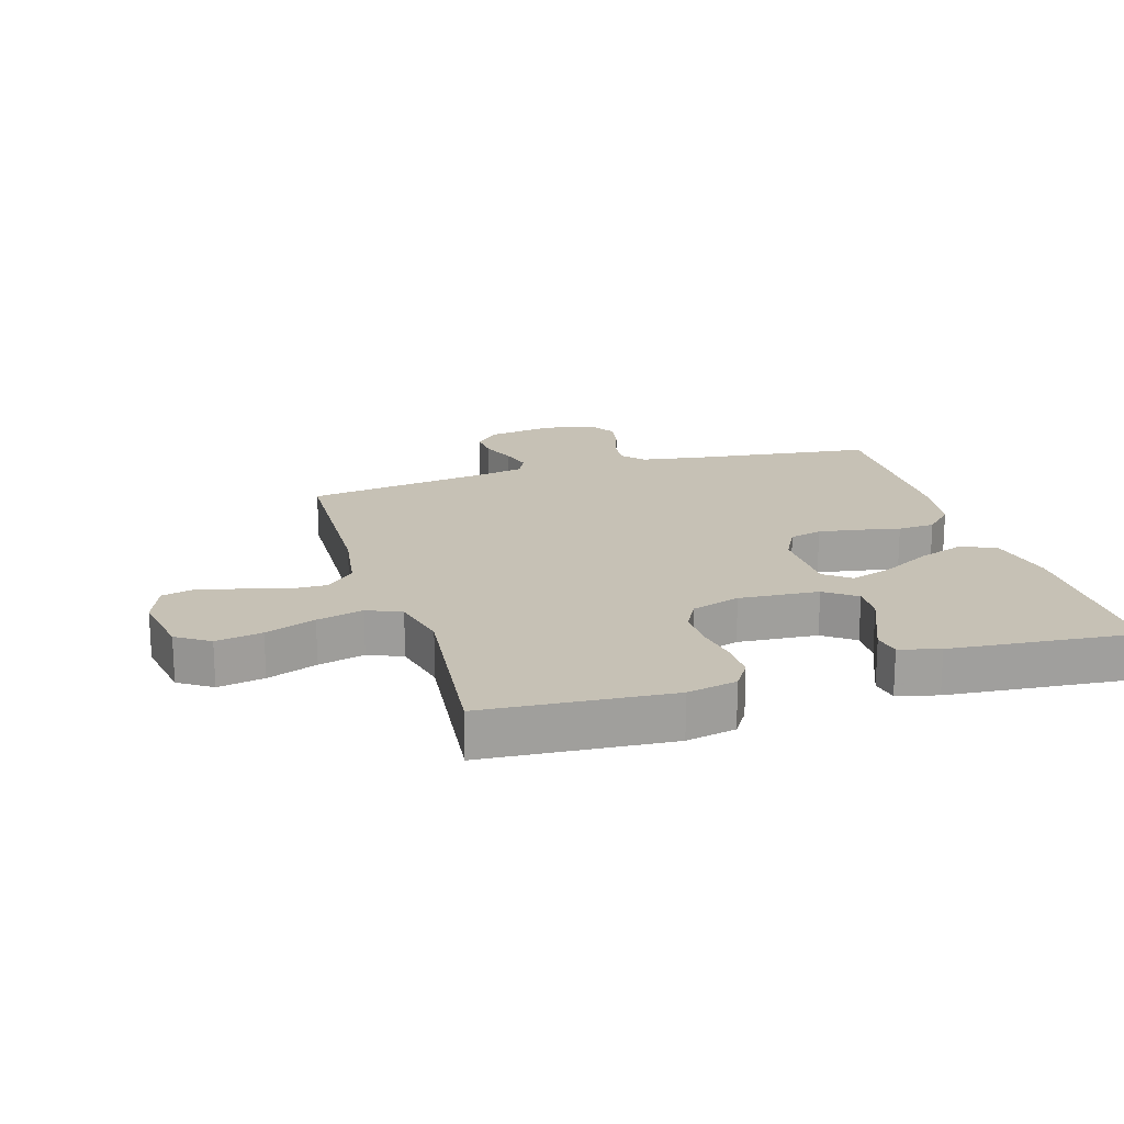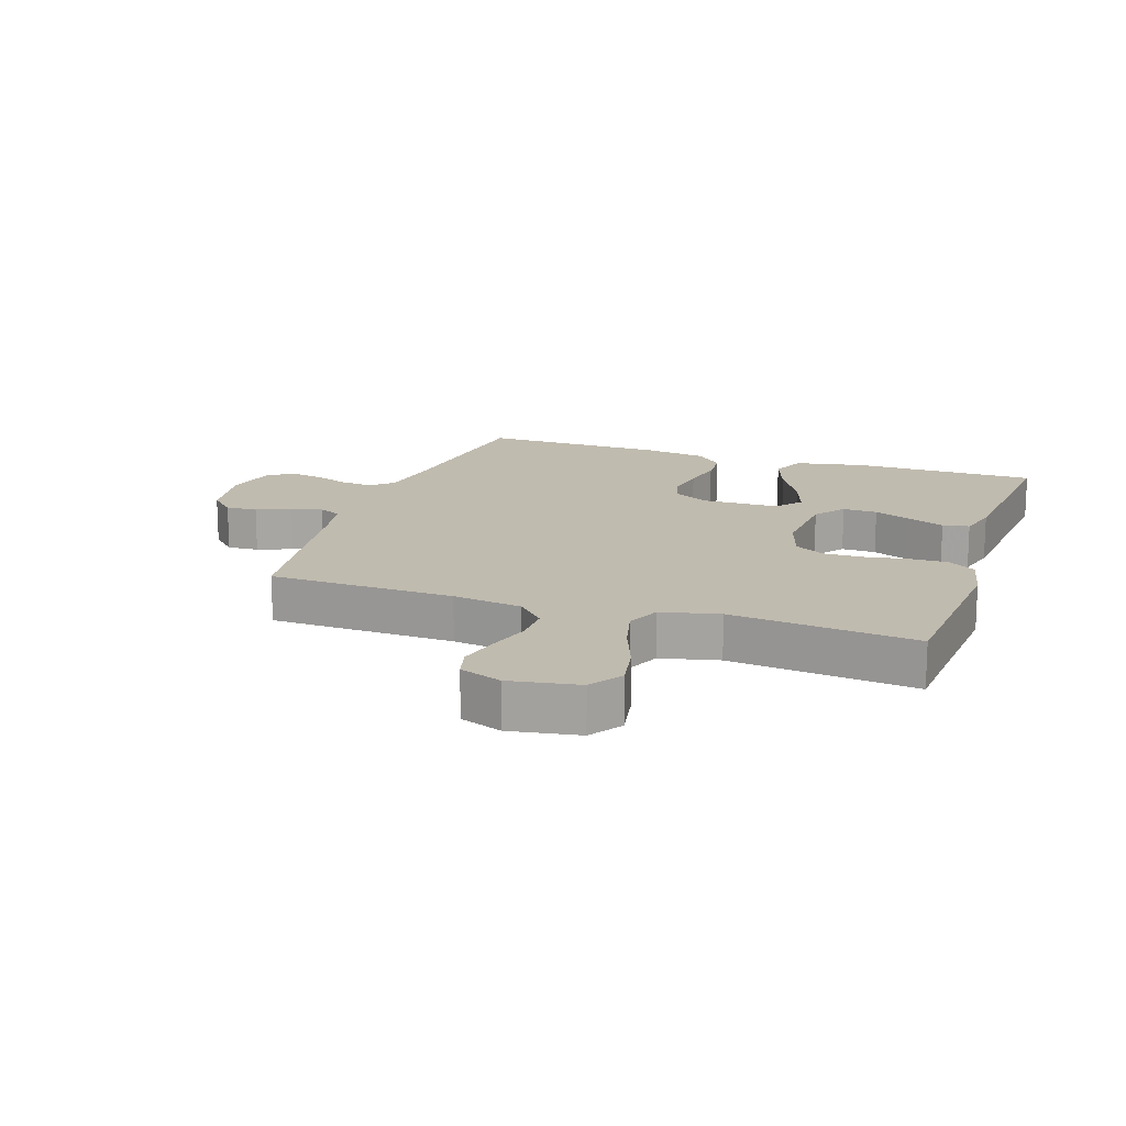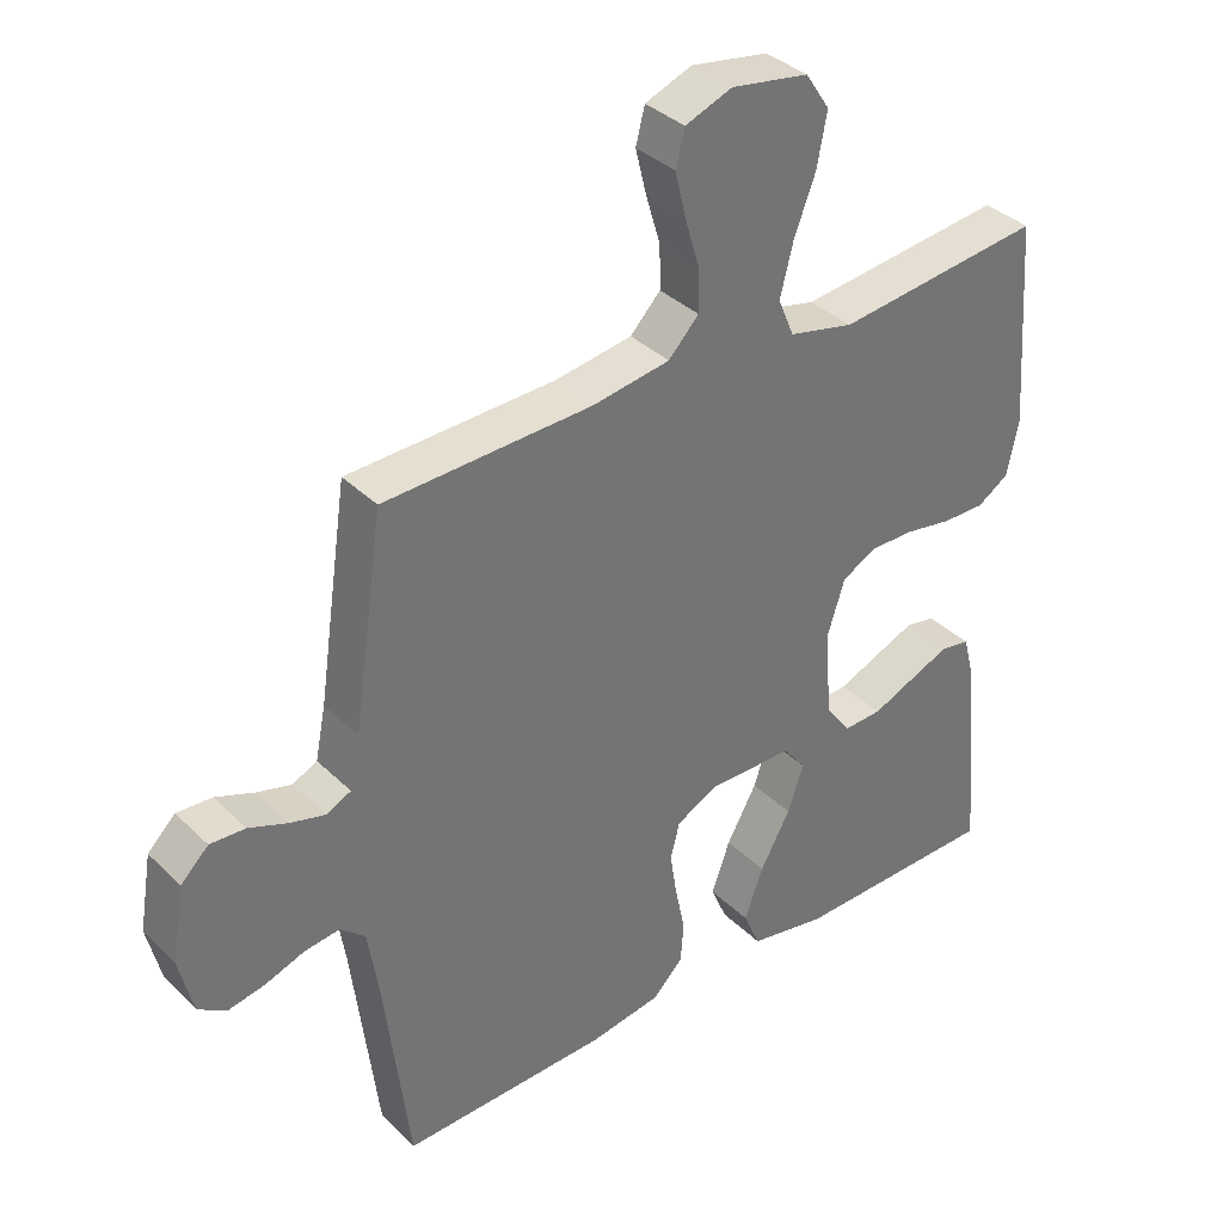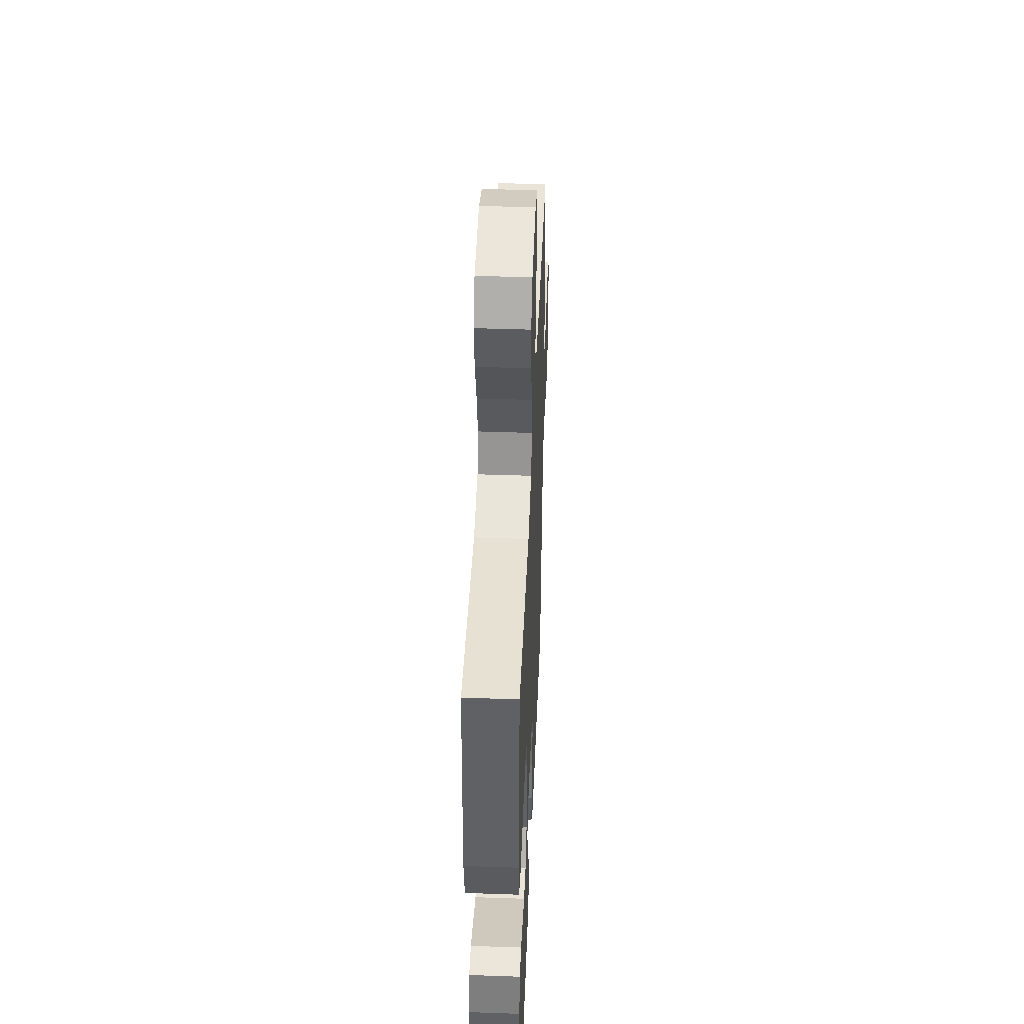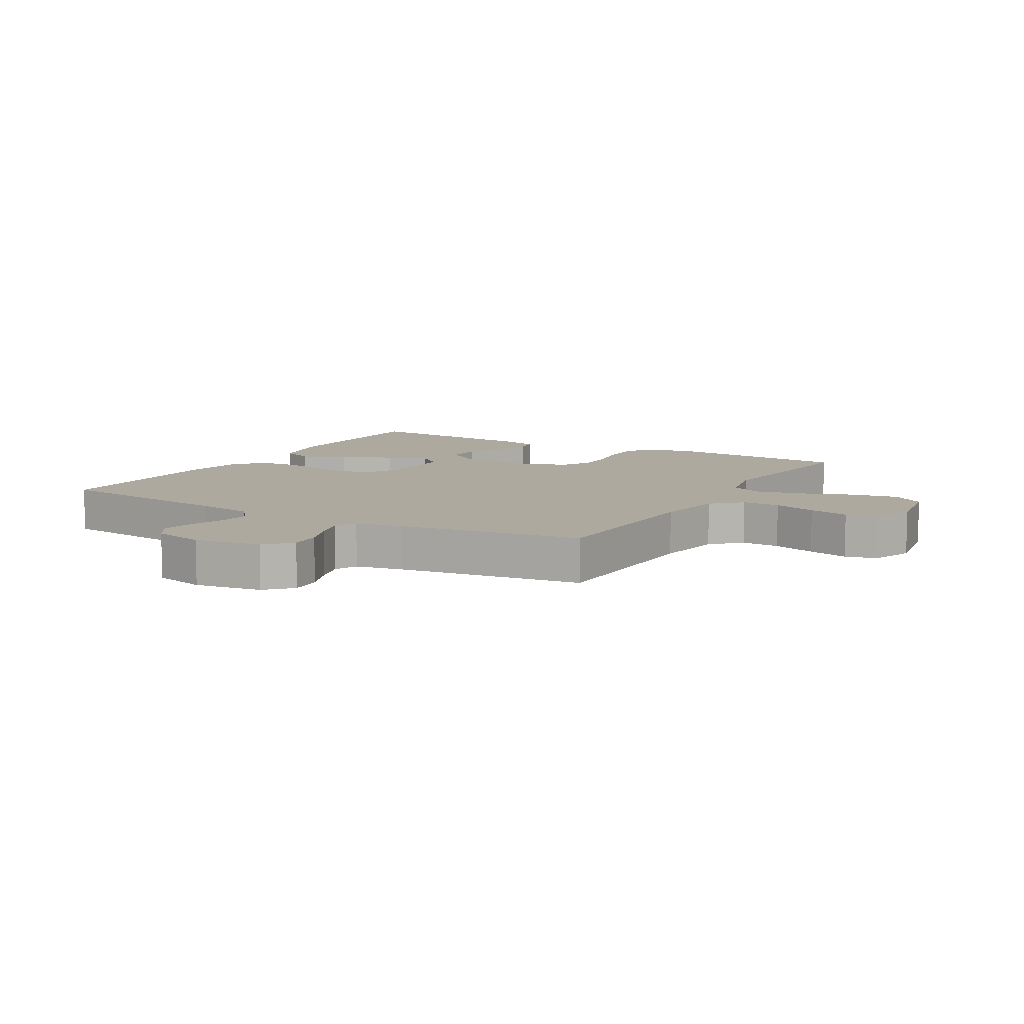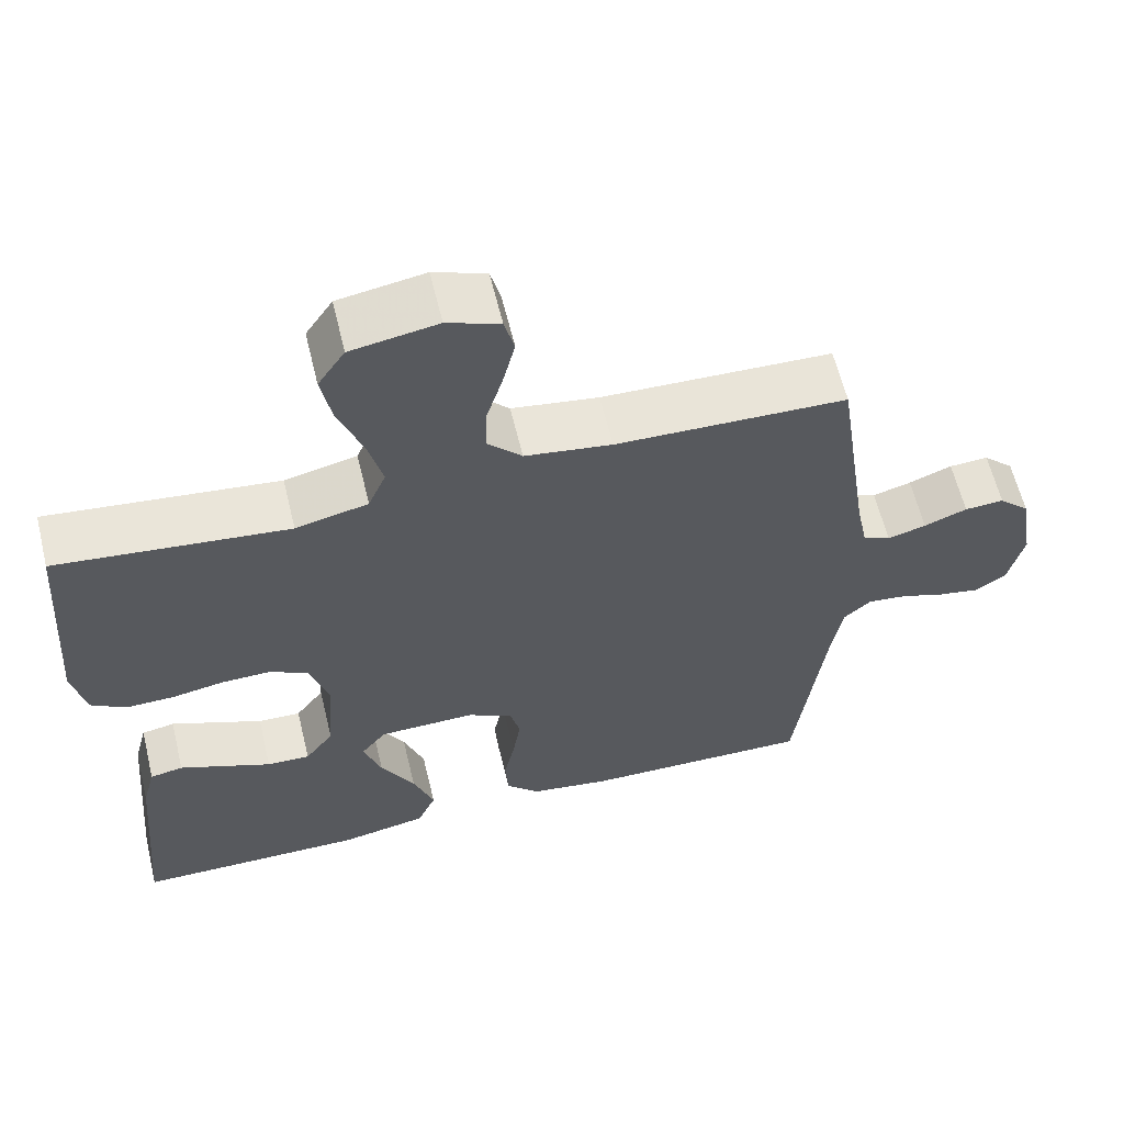
<metadata>
{"format":"obj","ext":"obj","renderer":"f3d","projection":"perspective","resolution":1024,"background":"white","views":[{"elev":18.7,"azim":73.2,"up":"+Y"},{"elev":15.9,"azim":18.8,"up":"+Y"},{"elev":36.2,"azim":-38.8,"up":"+Z"},{"elev":44.9,"azim":92.3,"up":"+Z"},{"elev":9.1,"azim":-59.8,"up":"+Y"},{"elev":61.3,"azim":166.4,"up":"+Z"}]}
</metadata>
<code>
v 0.5 0.07 -0.5
v 0.2 0.07 -0.503
v 0.088 0.07 -0.481
v 0.064 0.07 -0.425
v 0.091 0.07 -0.35
v 0.135 0.07 -0.271
v 0.158 0.07 -0.203
v 0.125 0.07 -0.161
v 0 0.07 -0.159
v -0.059 0.07 -0.19
v -0.072 0.07 -0.242
v -0.062 0.07 -0.307
v -0.048 0.07 -0.374
v -0.052 0.07 -0.434
v -0.096 0.07 -0.478
v -0.2 0.07 -0.494
v -0.5 0.07 -0.5
v -0.537 0.07 -0.2
v -0.552 0.07 -0.106
v -0.588 0.07 -0.074
v -0.639 0.07 -0.08
v -0.696 0.07 -0.1
v -0.749 0.07 -0.11
v -0.79 0.07 -0.084
v -0.81 0.07 0
v -0.792 0.07 0.108
v -0.752 0.07 0.147
v -0.701 0.07 0.144
v -0.645 0.07 0.122
v -0.595 0.07 0.108
v -0.559 0.07 0.125
v -0.544 0.07 0.2
v -0.5 0.07 0.5
v -0.2 0.07 0.509
v -0.087 0.07 0.526
v -0.043 0.07 0.572
v -0.044 0.07 0.634
v -0.065 0.07 0.704
v -0.081 0.07 0.77
v -0.068 0.07 0.821
v 0 0.07 0.847
v 0.112 0.07 0.828
v 0.147 0.07 0.775
v 0.133 0.07 0.7
v 0.102 0.07 0.619
v 0.083 0.07 0.544
v 0.106 0.07 0.489
v 0.2 0.07 0.467
v 0.5 0.07 0.5
v 0.522 0.07 0.2
v 0.505 0.07 0.12
v 0.46 0.07 0.091
v 0.398 0.07 0.092
v 0.33 0.07 0.104
v 0.265 0.07 0.105
v 0.216 0.07 0.078
v 0.191 0.07 0
v 0.2 0.07 -0.129
v 0.237 0.07 -0.179
v 0.293 0.07 -0.177
v 0.355 0.07 -0.151
v 0.413 0.07 -0.127
v 0.456 0.07 -0.135
v 0.473 0.07 -0.2
v 0.5 0 -0.5
v 0.2 0 -0.503
v 0.088 0 -0.481
v 0.064 0 -0.425
v 0.091 0 -0.35
v 0.135 0 -0.271
v 0.158 0 -0.203
v 0.125 0 -0.161
v 0 0 -0.159
v -0.059 0 -0.19
v -0.072 0 -0.242
v -0.062 0 -0.307
v -0.048 0 -0.374
v -0.052 0 -0.434
v -0.096 0 -0.478
v -0.2 0 -0.494
v -0.5 0 -0.5
v -0.537 0 -0.2
v -0.552 0 -0.106
v -0.588 0 -0.074
v -0.639 0 -0.08
v -0.696 0 -0.1
v -0.749 0 -0.11
v -0.79 0 -0.084
v -0.81 0 0
v -0.792 0 0.108
v -0.752 0 0.147
v -0.701 0 0.144
v -0.645 0 0.122
v -0.595 0 0.108
v -0.559 0 0.125
v -0.544 0 0.2
v -0.5 0 0.5
v -0.2 0 0.509
v -0.087 0 0.526
v -0.043 0 0.572
v -0.044 0 0.634
v -0.065 0 0.704
v -0.081 0 0.77
v -0.068 0 0.821
v 0 0 0.847
v 0.112 0 0.828
v 0.147 0 0.775
v 0.133 0 0.7
v 0.102 0 0.619
v 0.083 0 0.544
v 0.106 0 0.489
v 0.2 0 0.467
v 0.5 0 0.5
v 0.522 0 0.2
v 0.505 0 0.12
v 0.46 0 0.091
v 0.398 0 0.092
v 0.33 0 0.104
v 0.265 0 0.105
v 0.216 0 0.078
v 0.191 0 0
v 0.2 0 -0.129
v 0.237 0 -0.179
v 0.293 0 -0.177
v 0.355 0 -0.151
v 0.413 0 -0.127
v 0.456 0 -0.135
v 0.473 0 -0.2
f 4 5 6
f 3 4 6
f 2 3 6
f 1 2 6
f 64 1 6
f 63 64 6
f 62 63 6
f 61 62 6
f 60 61 6
f 59 60 6 7
f 58 59 7 8
f 57 58 8 9
f 56 57 9 10
f 52 53 54
f 51 52 54
f 50 51 54
f 49 50 54
f 48 49 54
f 47 48 54 55
f 46 47 55 56
f 43 44 45
f 42 43 45
f 41 42 45
f 40 41 45
f 39 40 45
f 38 39 45
f 37 38 45
f 36 37 45 46
f 46 56 10
f 36 46 10
f 35 36 10
f 32 33 34
f 35 10 11
f 34 35 11
f 32 34 11
f 31 32 11
f 27 28 29
f 26 27 29
f 25 26 29
f 24 25 29
f 23 24 29
f 22 23 29
f 21 22 29
f 20 21 29 30
f 31 11 12
f 30 31 12
f 20 30 12
f 19 20 12
f 16 17 18
f 16 18 19
f 15 16 19
f 14 15 19
f 13 14 19
f 12 13 19
f 70 69 68
f 70 68 67
f 70 67 66
f 70 66 65
f 70 65 128
f 70 128 127
f 70 127 126
f 70 126 125
f 70 125 124
f 71 70 124 123
f 72 71 123 122
f 73 72 122 121
f 74 73 121 120
f 118 117 116
f 118 116 115
f 118 115 114
f 118 114 113
f 118 113 112
f 119 118 112 111
f 120 119 111 110
f 109 108 107
f 109 107 106
f 109 106 105
f 109 105 104
f 109 104 103
f 109 103 102
f 109 102 101
f 110 109 101 100
f 74 120 110
f 74 110 100
f 74 100 99
f 98 97 96
f 75 74 99
f 75 99 98
f 75 98 96
f 75 96 95
f 93 92 91
f 93 91 90
f 93 90 89
f 93 89 88
f 93 88 87
f 93 87 86
f 93 86 85
f 94 93 85 84
f 76 75 95
f 76 95 94
f 76 94 84
f 76 84 83
f 82 81 80
f 83 82 80
f 83 80 79
f 83 79 78
f 83 78 77
f 83 77 76
f 1 65 66 2
f 2 66 67 3
f 3 67 68 4
f 4 68 69 5
f 5 69 70 6
f 6 70 71 7
f 7 71 72 8
f 8 72 73 9
f 9 73 74 10
f 10 74 75 11
f 11 75 76 12
f 12 76 77 13
f 13 77 78 14
f 14 78 79 15
f 15 79 80 16
f 16 80 81 17
f 17 81 82 18
f 18 82 83 19
f 19 83 84 20
f 20 84 85 21
f 21 85 86 22
f 22 86 87 23
f 23 87 88 24
f 24 88 89 25
f 25 89 90 26
f 26 90 91 27
f 27 91 92 28
f 28 92 93 29
f 29 93 94 30
f 30 94 95 31
f 31 95 96 32
f 32 96 97 33
f 33 97 98 34
f 34 98 99 35
f 35 99 100 36
f 36 100 101 37
f 37 101 102 38
f 38 102 103 39
f 39 103 104 40
f 40 104 105 41
f 41 105 106 42
f 42 106 107 43
f 43 107 108 44
f 44 108 109 45
f 45 109 110 46
f 46 110 111 47
f 47 111 112 48
f 48 112 113 49
f 49 113 114 50
f 50 114 115 51
f 51 115 116 52
f 52 116 117 53
f 53 117 118 54
f 54 118 119 55
f 55 119 120 56
f 56 120 121 57
f 57 121 122 58
f 58 122 123 59
f 59 123 124 60
f 60 124 125 61
f 61 125 126 62
f 62 126 127 63
f 63 127 128 64
f 64 128 65 1

</code>
